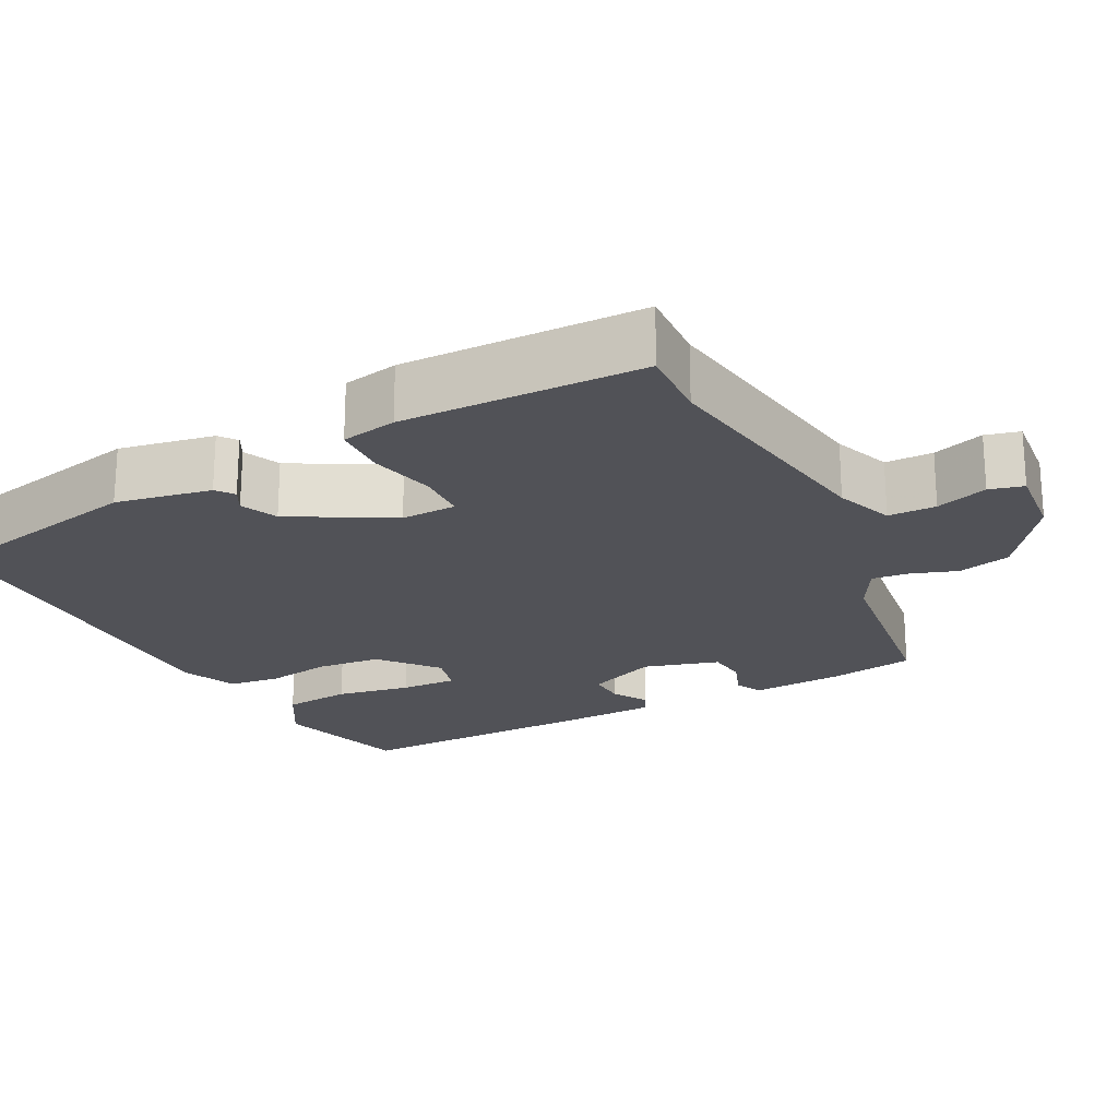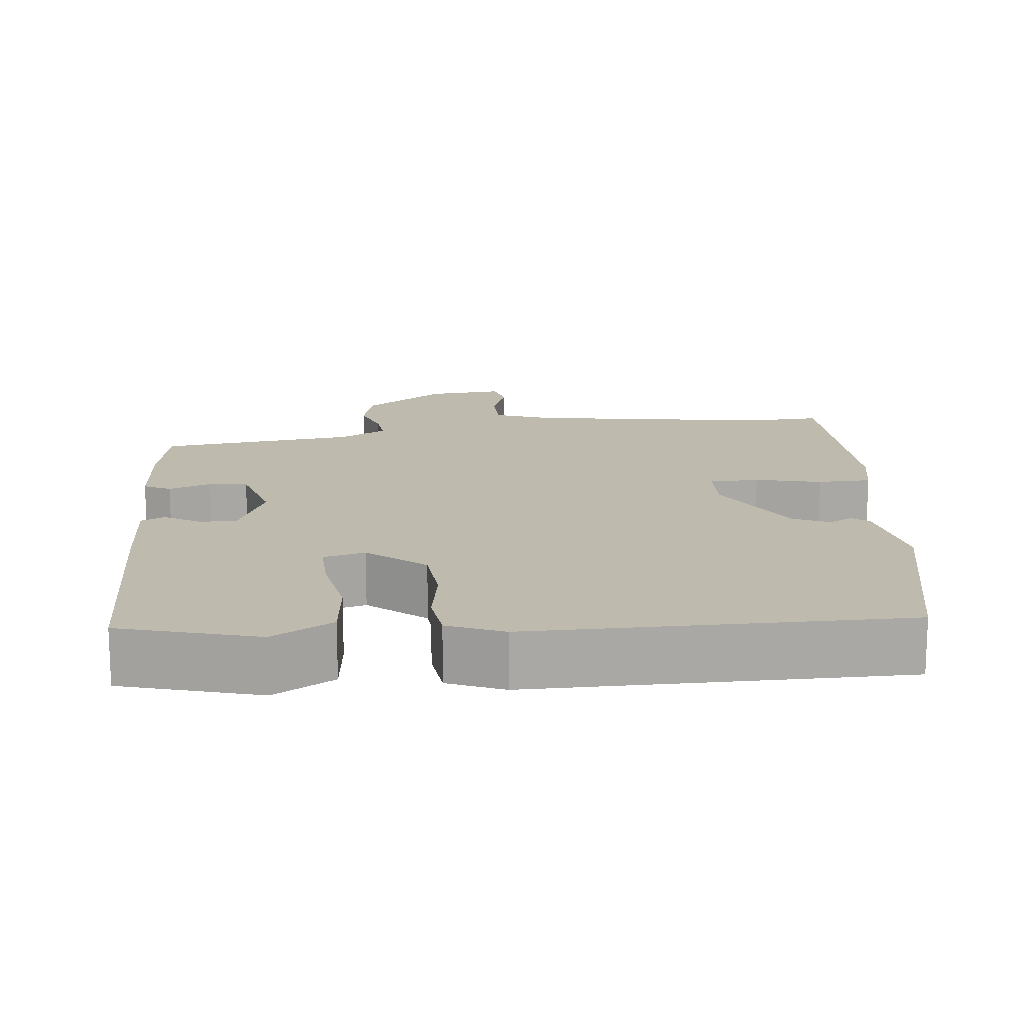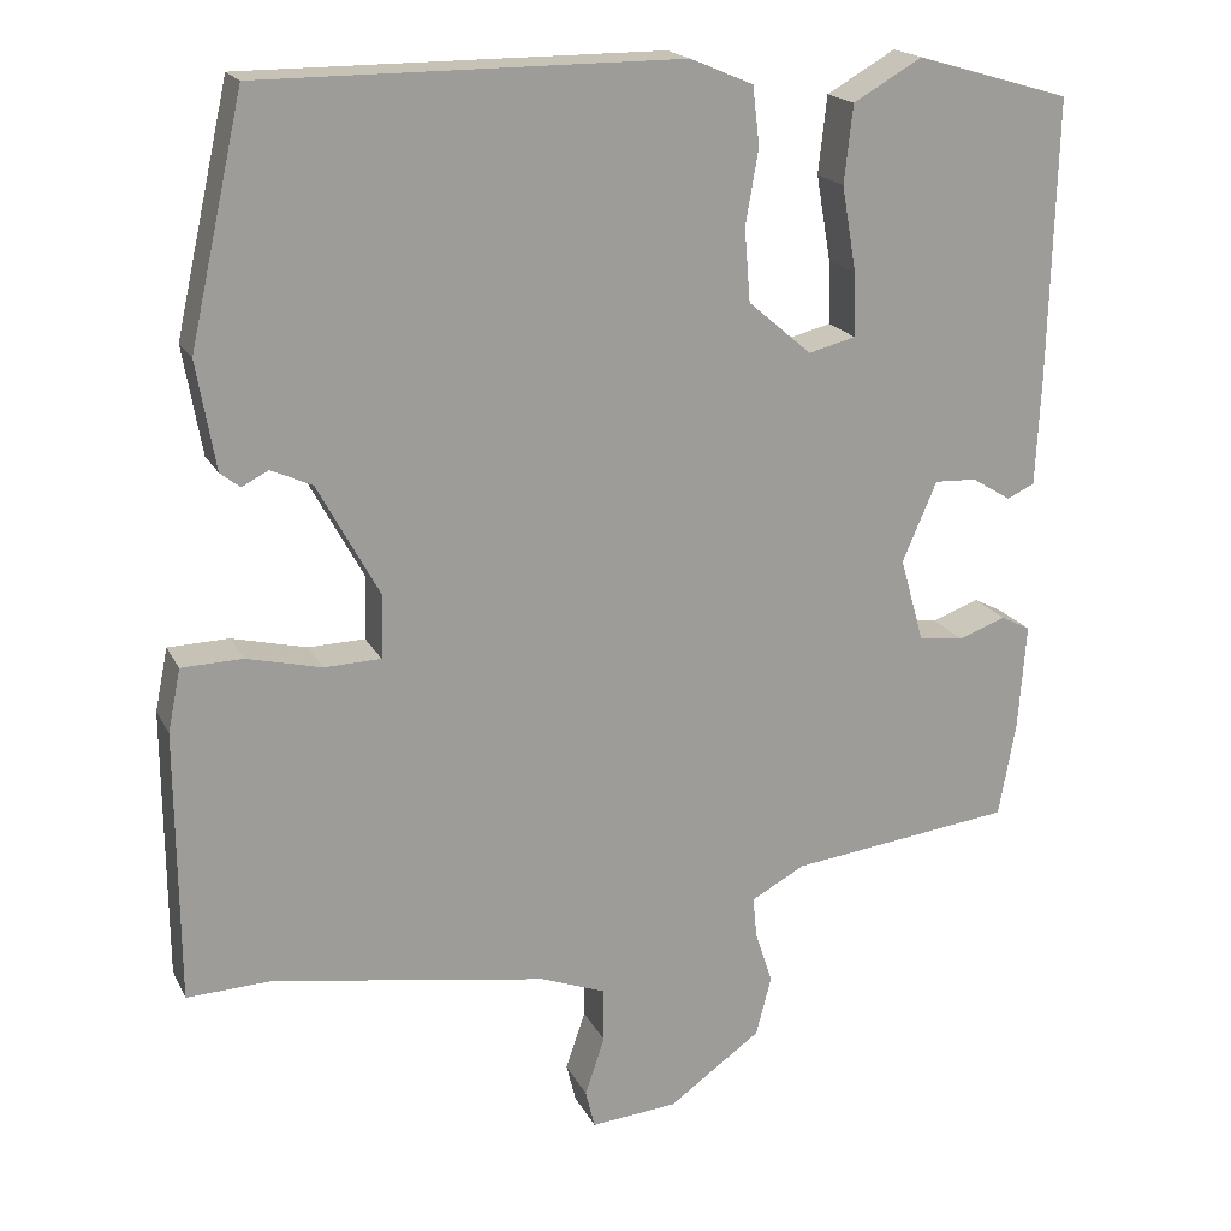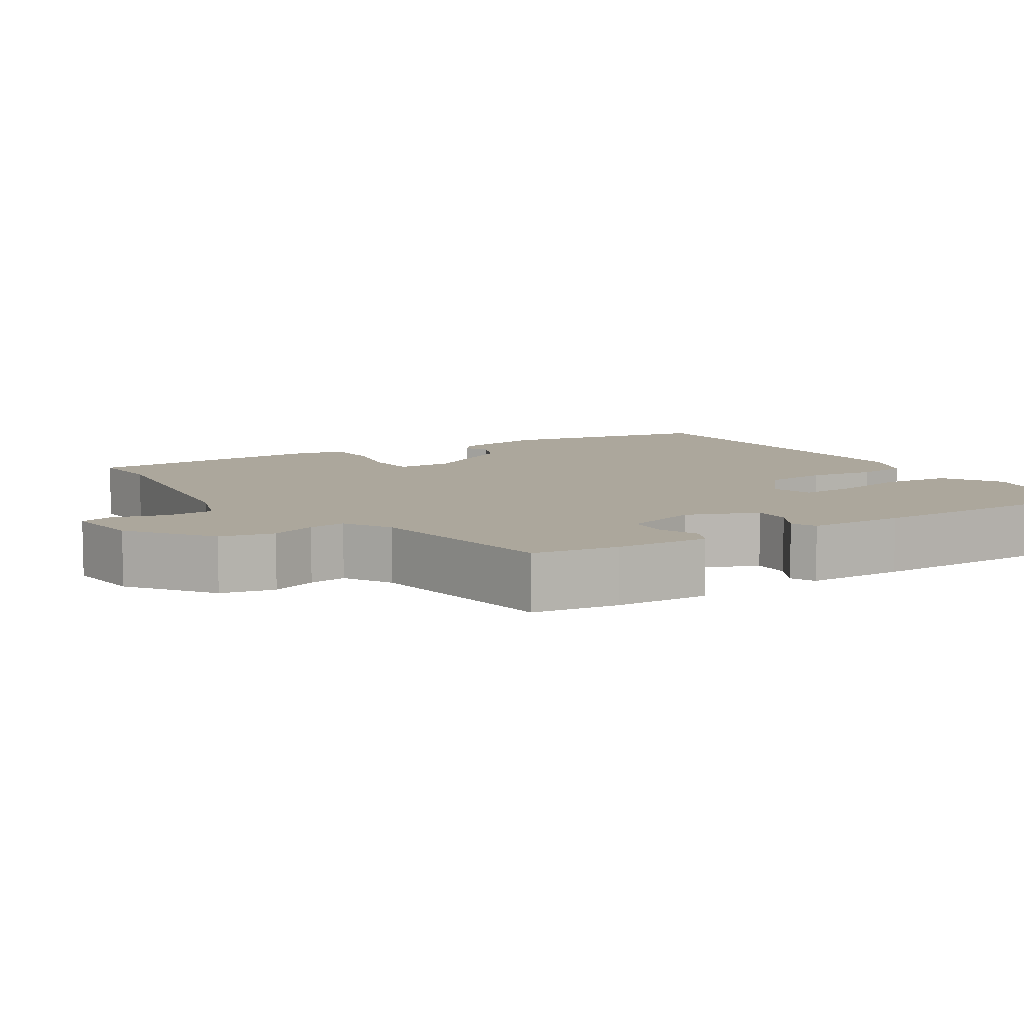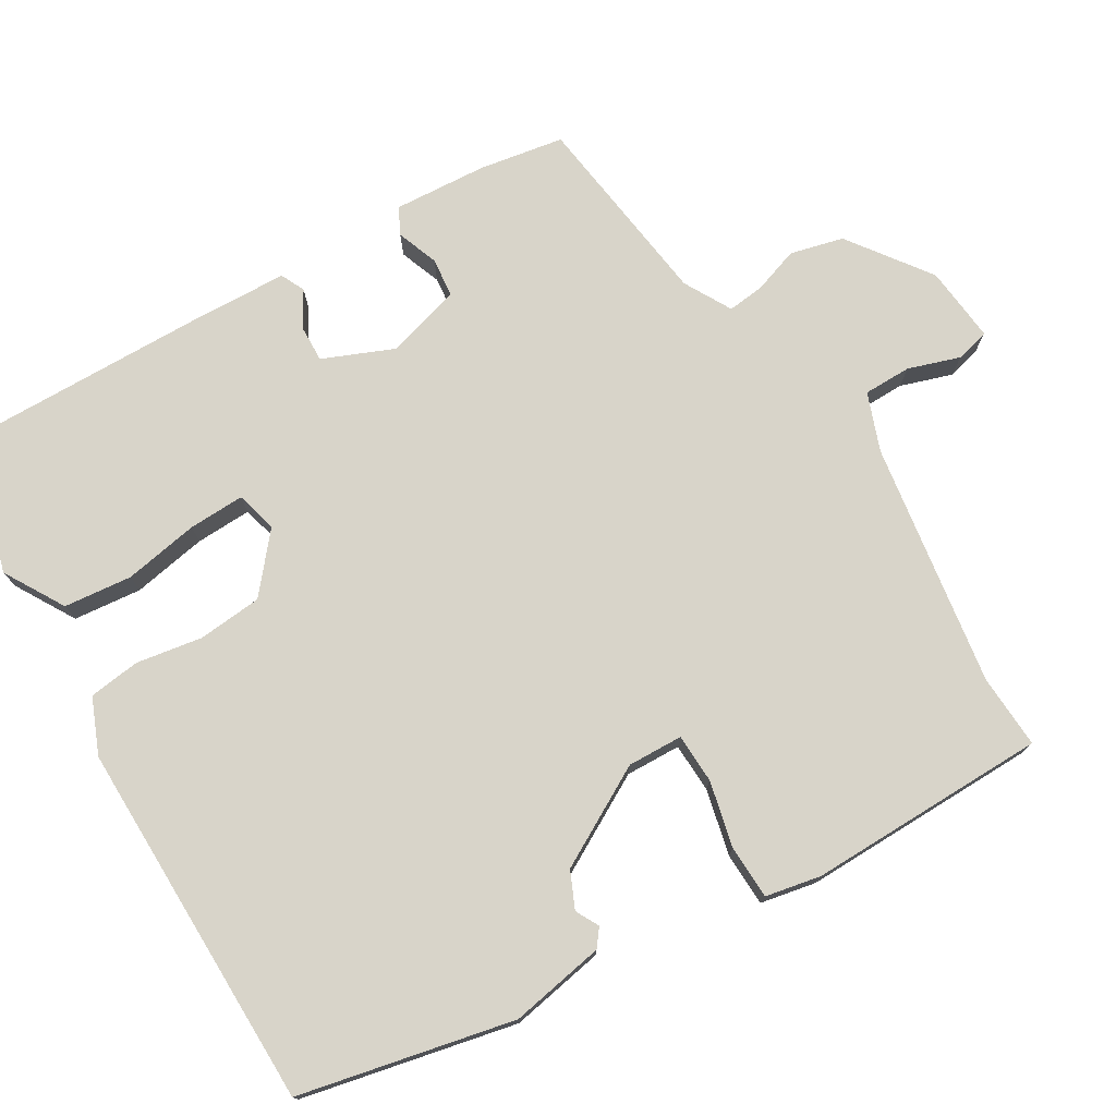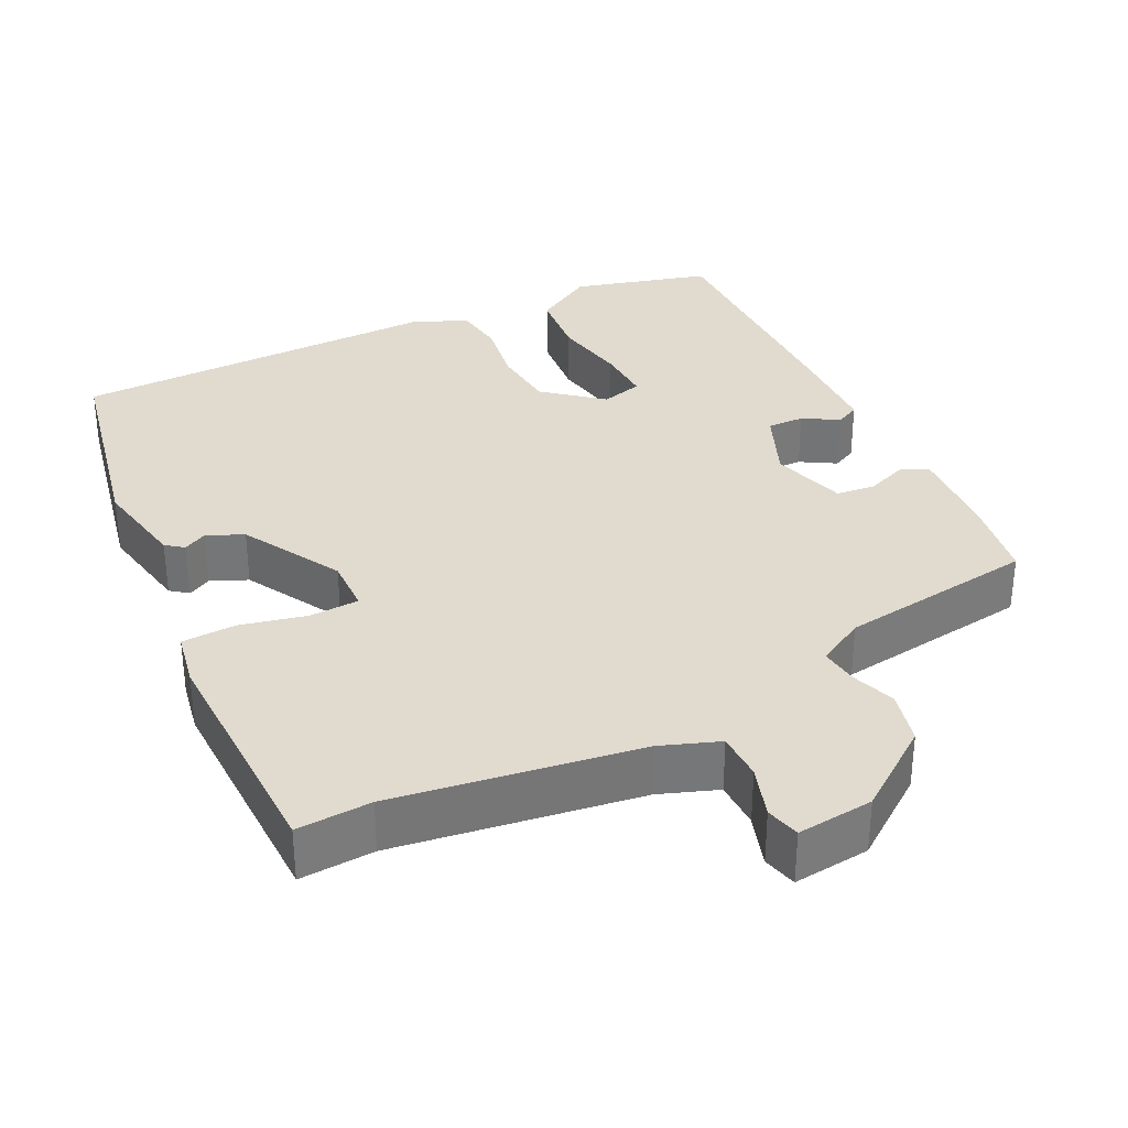
<metadata>
{"format":"obj","ext":"obj","renderer":"f3d","projection":"perspective","resolution":1024,"background":"white","views":[{"elev":-21.6,"azim":116.8,"up":"+Y"},{"elev":15.5,"azim":-6.2,"up":"+Y"},{"elev":18.9,"azim":160.0,"up":"+Z"},{"elev":8.3,"azim":-124.0,"up":"+Y"},{"elev":75.4,"azim":58.6,"up":"+Y"},{"elev":33.4,"azim":152.9,"up":"+Y"}]}
</metadata>
<code>
v 0.54 0.07 -0.502
v 0.442 0.07 -0.498
v 0.12 0.07 -0.55
v 0.044 0.07 -0.579
v 0.044 0.07 -0.642
v 0.067 0.07 -0.71
v 0.056 0.07 -0.755
v -0.045 0.07 -0.746
v -0.153 0.07 -0.669
v -0.171 0.07 -0.599
v -0.151 0.07 -0.539
v -0.146 0.07 -0.49
v -0.209 0.07 -0.456
v -0.469 0.07 -0.424
v -0.489 0.07 -0.312
v -0.498 0.07 -0.189
v -0.463 0.07 -0.171
v -0.408 0.07 -0.191
v -0.356 0.07 -0.185
v -0.328 0.07 -0.086
v -0.368 0.07 0.007
v -0.417 0.07 0.005
v -0.463 0.07 -0.023
v -0.495 0.07 -0.008
v -0.501 0.07 0.12
v -0.509 0.07 0.445
v -0.329 0.07 0.497
v -0.249 0.07 0.451
v -0.239 0.07 0.361
v -0.256 0.07 0.262
v -0.258 0.07 0.188
v -0.203 0.07 0.174
v -0.129 0.07 0.237
v -0.122 0.07 0.322
v -0.137 0.07 0.409
v -0.129 0.07 0.477
v -0.056 0.07 0.508
v 0.433 0.07 0.508
v 0.496 0.07 0.226
v 0.474 0.07 0.1
v 0.451 0.07 0.082
v 0.42 0.07 0.098
v 0.372 0.07 0.076
v 0.3 0.07 -0.056
v 0.303 0.07 -0.129
v 0.369 0.07 -0.131
v 0.456 0.07 -0.11
v 0.527 0.07 -0.112
v 0.542 0.07 -0.185
v 0.54 0 -0.502
v 0.442 0 -0.498
v 0.12 0 -0.55
v 0.044 0 -0.579
v 0.044 0 -0.642
v 0.067 0 -0.71
v 0.056 0 -0.755
v -0.045 0 -0.746
v -0.153 0 -0.669
v -0.171 0 -0.599
v -0.151 0 -0.539
v -0.146 0 -0.49
v -0.209 0 -0.456
v -0.469 0 -0.424
v -0.489 0 -0.312
v -0.498 0 -0.189
v -0.463 0 -0.171
v -0.408 0 -0.191
v -0.356 0 -0.185
v -0.328 0 -0.086
v -0.368 0 0.007
v -0.417 0 0.005
v -0.463 0 -0.023
v -0.495 0 -0.008
v -0.501 0 0.12
v -0.509 0 0.445
v -0.329 0 0.497
v -0.249 0 0.451
v -0.239 0 0.361
v -0.256 0 0.262
v -0.258 0 0.188
v -0.203 0 0.174
v -0.129 0 0.237
v -0.122 0 0.322
v -0.137 0 0.409
v -0.129 0 0.477
v -0.056 0 0.508
v 0.433 0 0.508
v 0.496 0 0.226
v 0.474 0 0.1
v 0.451 0 0.082
v 0.42 0 0.098
v 0.372 0 0.076
v 0.3 0 -0.056
v 0.303 0 -0.129
v 0.369 0 -0.131
v 0.456 0 -0.11
v 0.527 0 -0.112
v 0.542 0 -0.185
f 46 47 48 49
f 45 46 49 1
f 39 40 41 42
f 39 42 43
f 38 39 43
f 37 38 43 44
f 34 35 36 37
f 33 34 37 44
f 27 28 29 30
f 27 30 31
f 26 27 31
f 25 26 31
f 22 23 24 25
f 21 22 25 31
f 20 21 31 32
f 15 16 17 18
f 13 14 15 18
f 12 13 18 19
f 8 9 10 11
f 8 11 12
f 5 6 7 8
f 4 5 8 12
f 3 4 12 19
f 45 1 2
f 45 2 3 19
f 32 33 44 45
f 19 20 32 45
f 98 97 96 95
f 50 98 95 94
f 91 90 89 88
f 92 91 88
f 92 88 87
f 93 92 87 86
f 86 85 84 83
f 93 86 83 82
f 79 78 77 76
f 80 79 76
f 80 76 75
f 80 75 74
f 74 73 72 71
f 80 74 71 70
f 81 80 70 69
f 67 66 65 64
f 67 64 63 62
f 68 67 62 61
f 60 59 58 57
f 61 60 57
f 57 56 55 54
f 61 57 54 53
f 68 61 53 52
f 51 50 94
f 68 52 51 94
f 94 93 82 81
f 94 81 69 68
f 1 50 51 2
f 2 51 52 3
f 3 52 53 4
f 4 53 54 5
f 5 54 55 6
f 6 55 56 7
f 7 56 57 8
f 8 57 58 9
f 9 58 59 10
f 10 59 60 11
f 11 60 61 12
f 12 61 62 13
f 13 62 63 14
f 14 63 64 15
f 15 64 65 16
f 16 65 66 17
f 17 66 67 18
f 18 67 68 19
f 19 68 69 20
f 20 69 70 21
f 21 70 71 22
f 22 71 72 23
f 23 72 73 24
f 24 73 74 25
f 25 74 75 26
f 26 75 76 27
f 27 76 77 28
f 28 77 78 29
f 29 78 79 30
f 30 79 80 31
f 31 80 81 32
f 32 81 82 33
f 33 82 83 34
f 34 83 84 35
f 35 84 85 36
f 36 85 86 37
f 37 86 87 38
f 38 87 88 39
f 39 88 89 40
f 40 89 90 41
f 41 90 91 42
f 42 91 92 43
f 43 92 93 44
f 44 93 94 45
f 45 94 95 46
f 46 95 96 47
f 47 96 97 48
f 48 97 98 49
f 49 98 50 1

</code>
